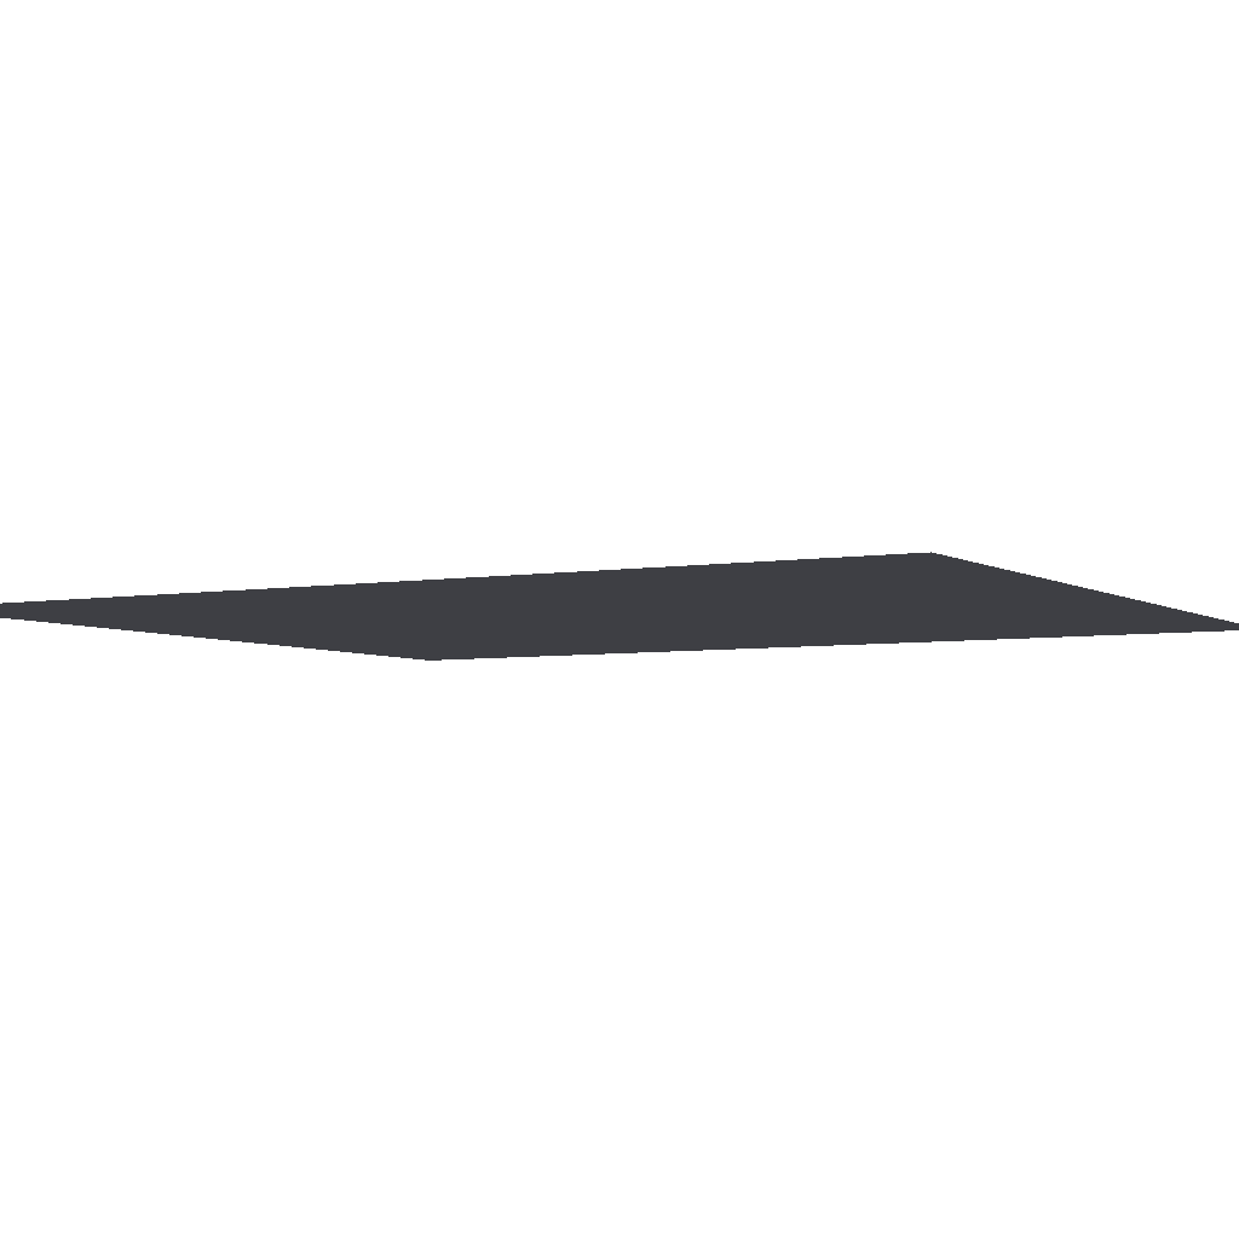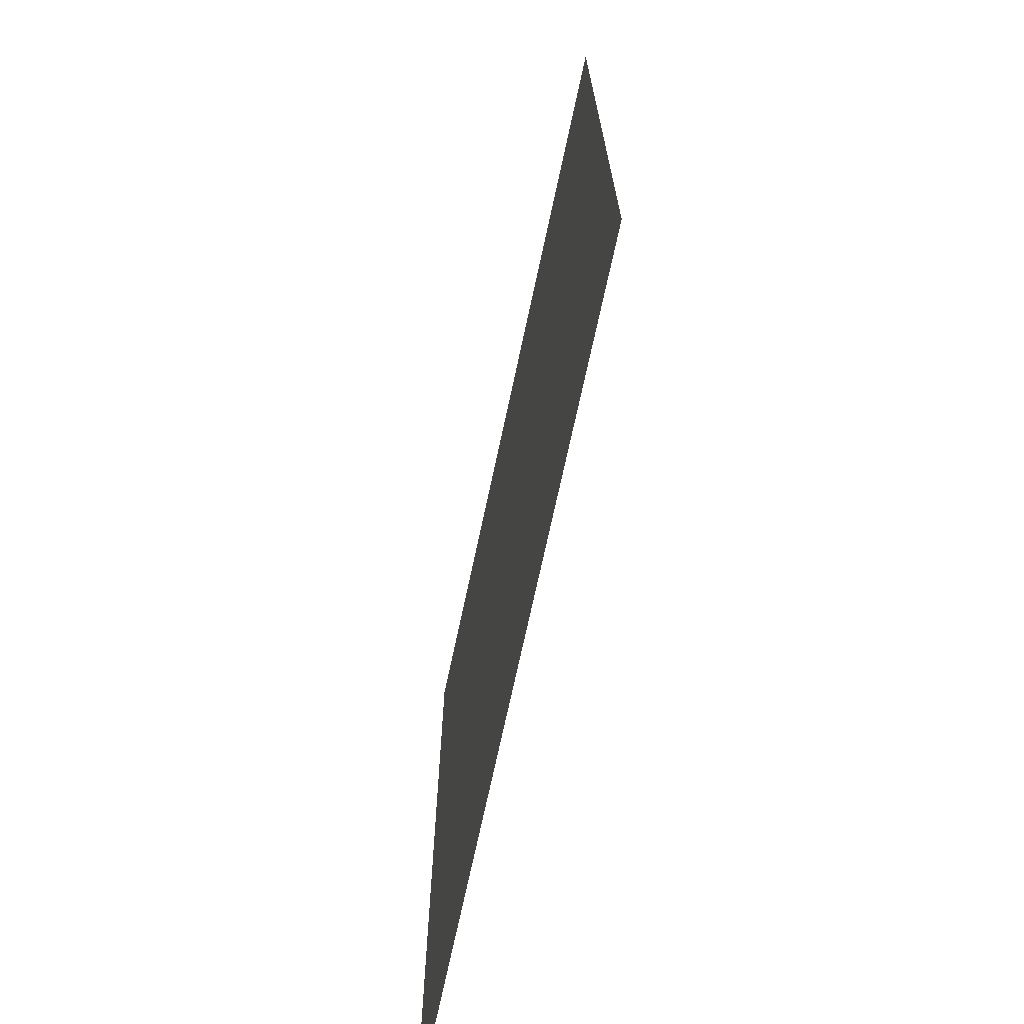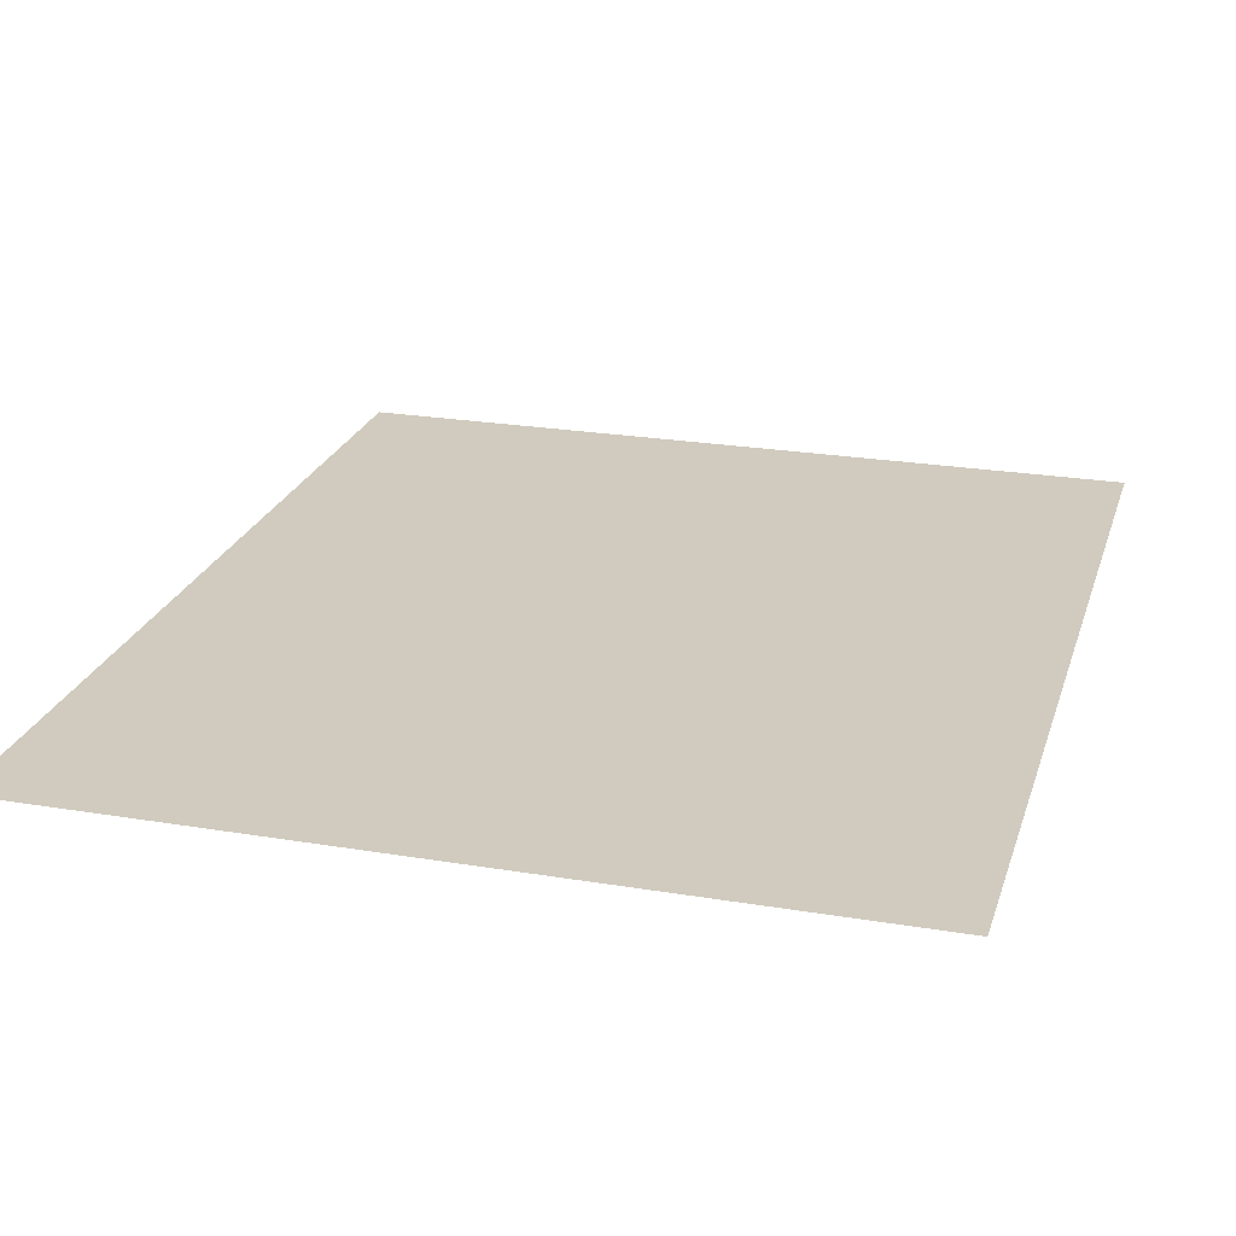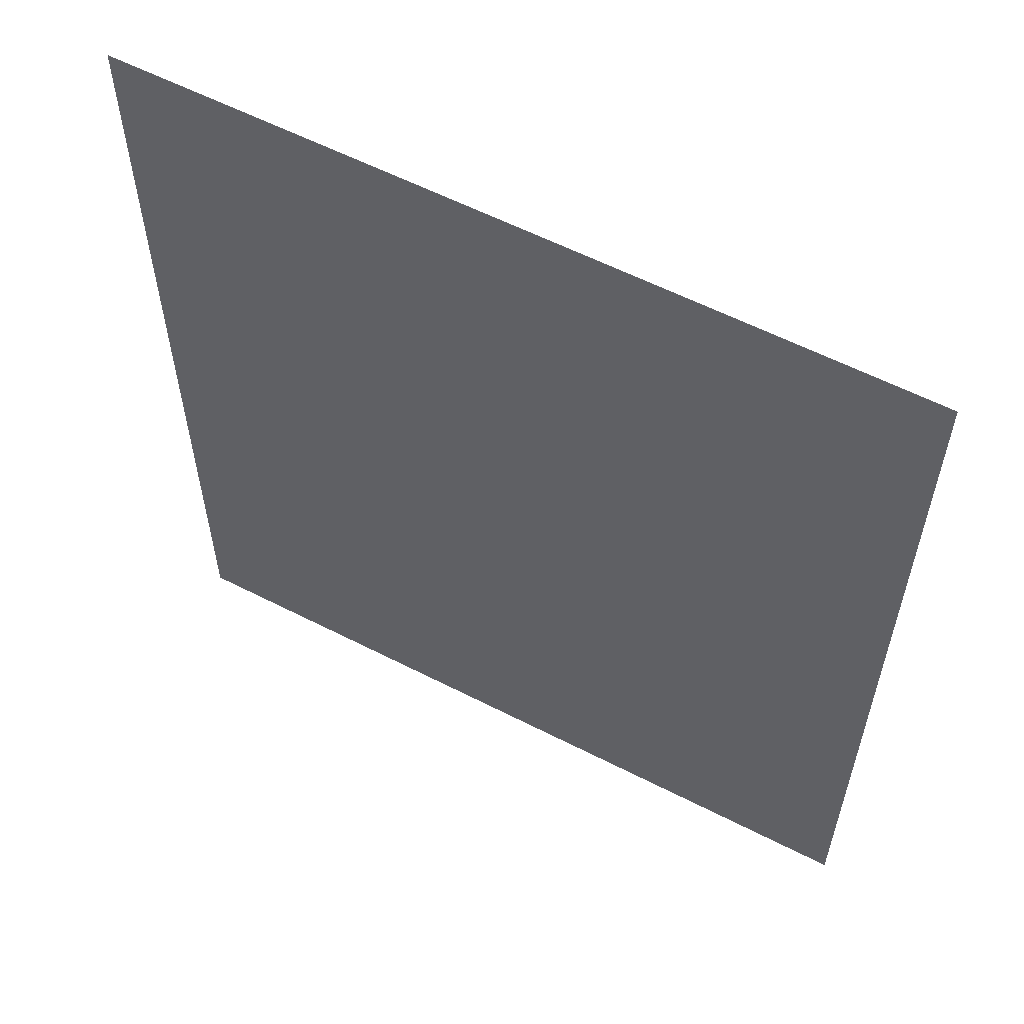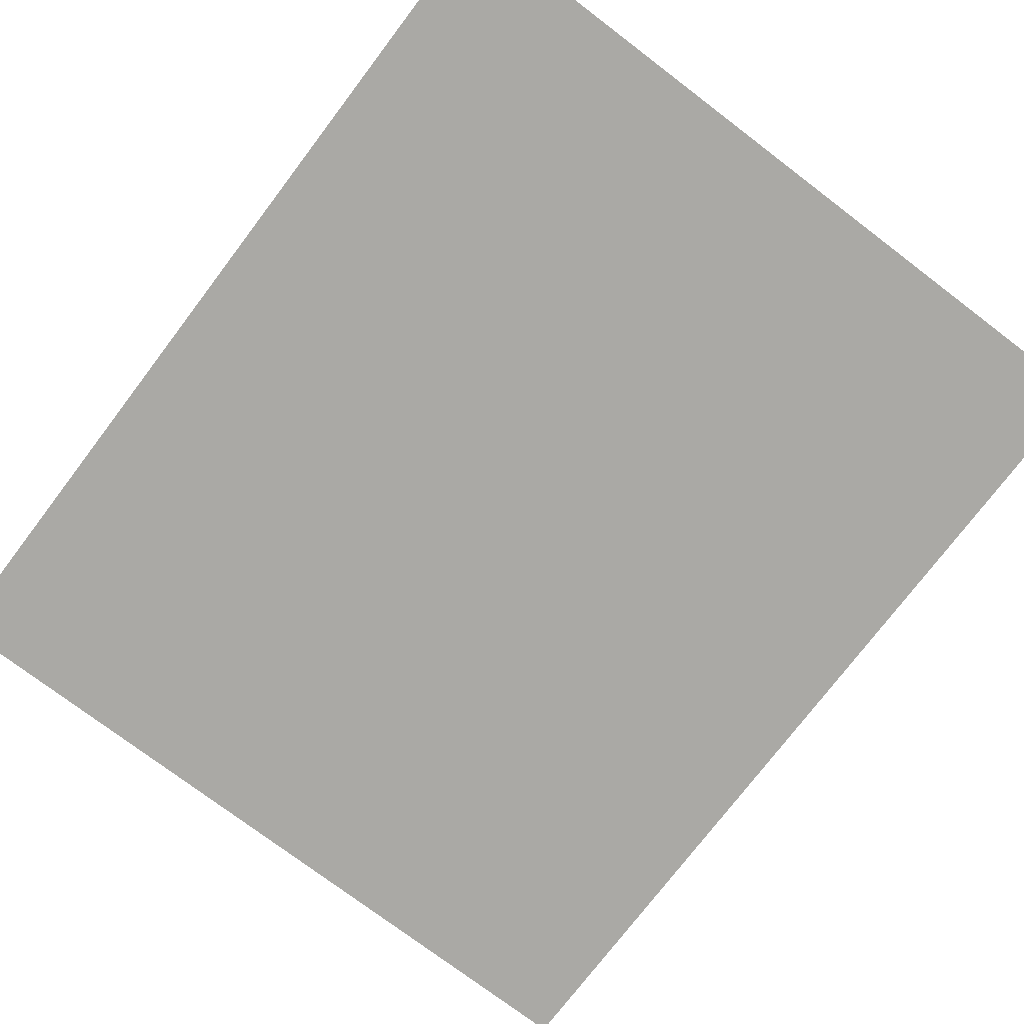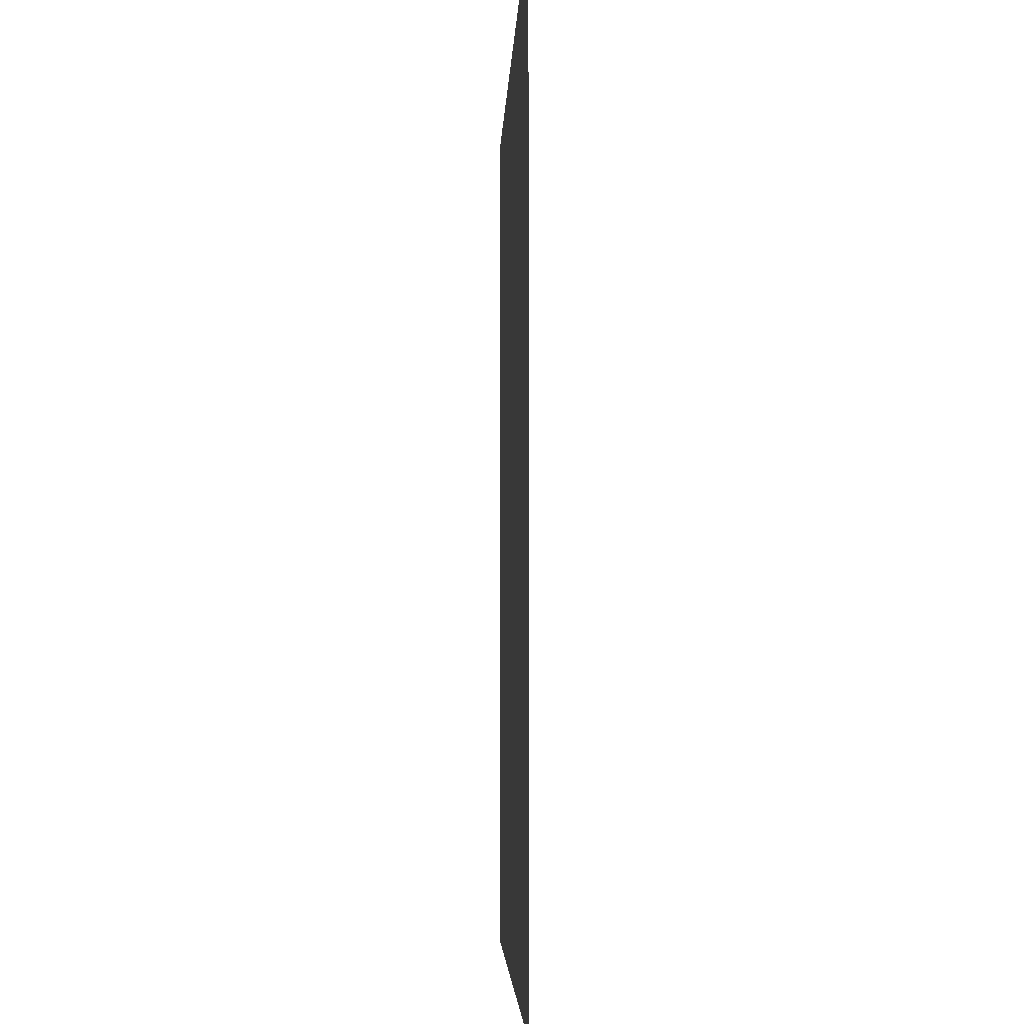
<metadata>
{"format":"obj","ext":"obj","renderer":"f3d","projection":"perspective","resolution":1024,"background":"white","views":[{"elev":-4.5,"azim":119.4,"up":"+Z"},{"elev":-71.6,"azim":77.9,"up":"+Y"},{"elev":23.6,"azim":-164.3,"up":"+Z"},{"elev":59.1,"azim":27.8,"up":"+Y"},{"elev":-75.3,"azim":142.8,"up":"+Z"},{"elev":-4.4,"azim":-92.0,"up":"+Y"}]}
</metadata>
<code>
v 4.286 -4.5 0
v 4.286 -7 0
v 6.429 -4.5 0
v 6.429 -7 0
f 2 4 3 1

</code>
